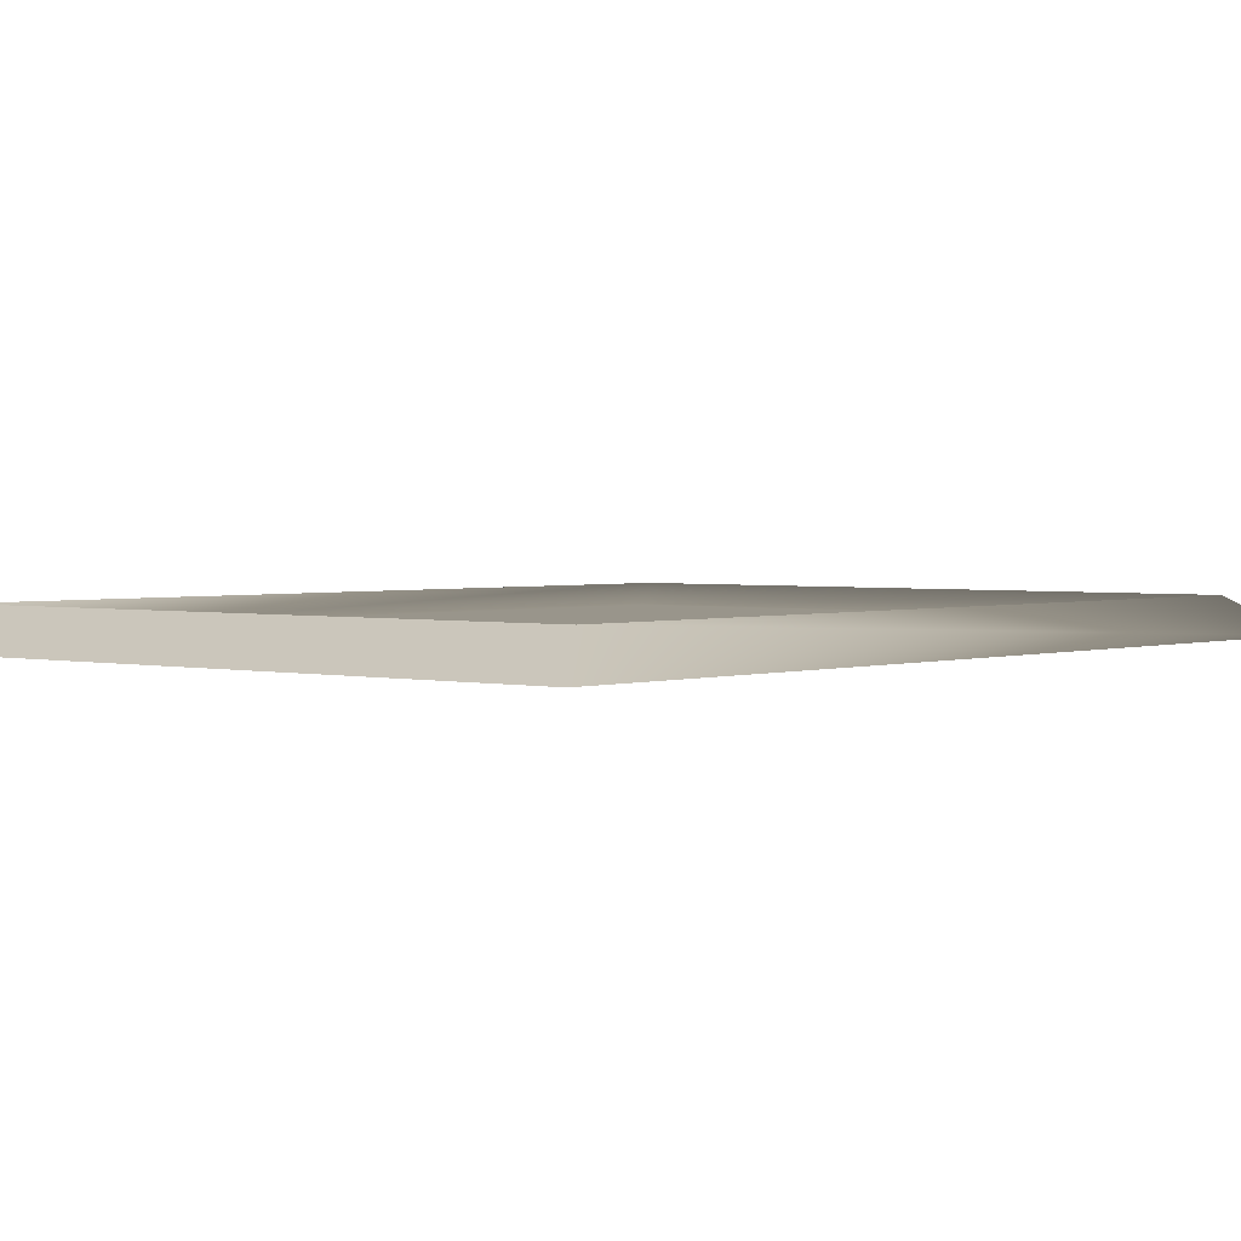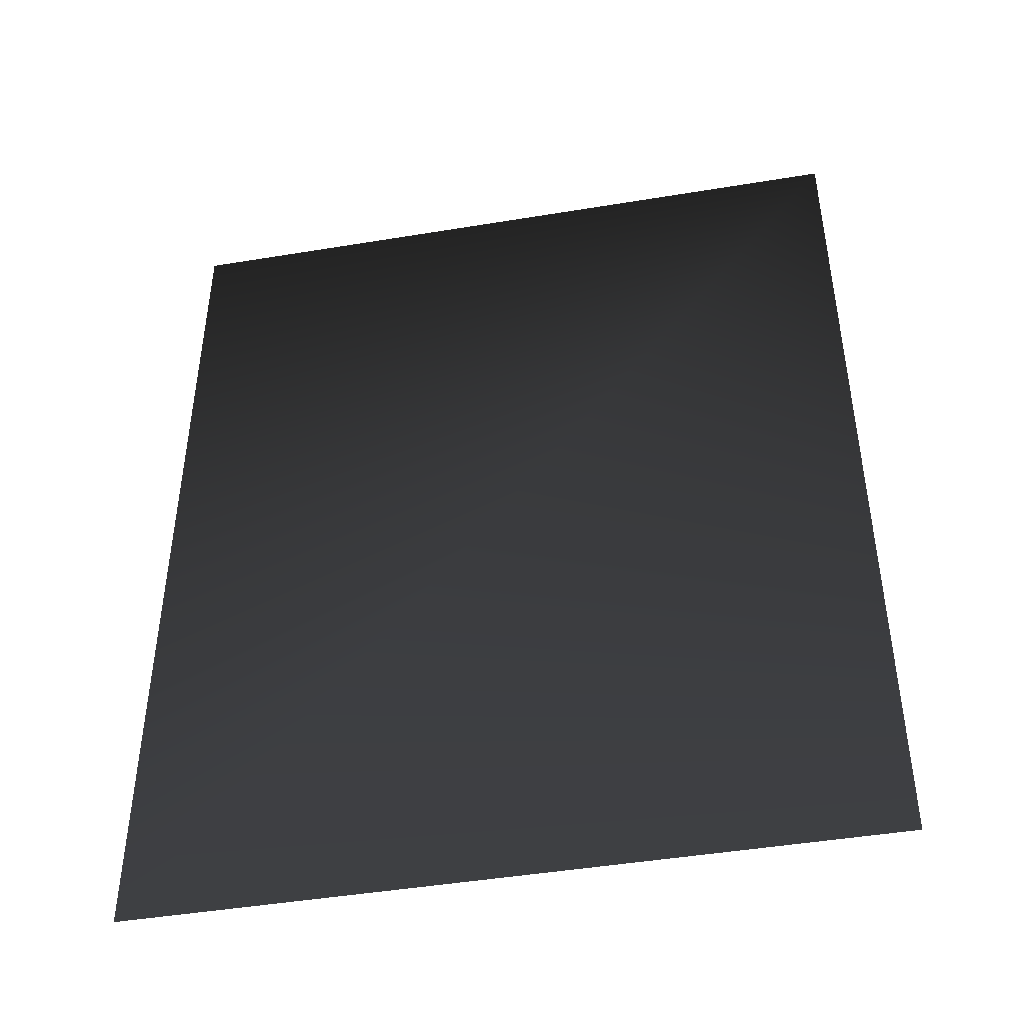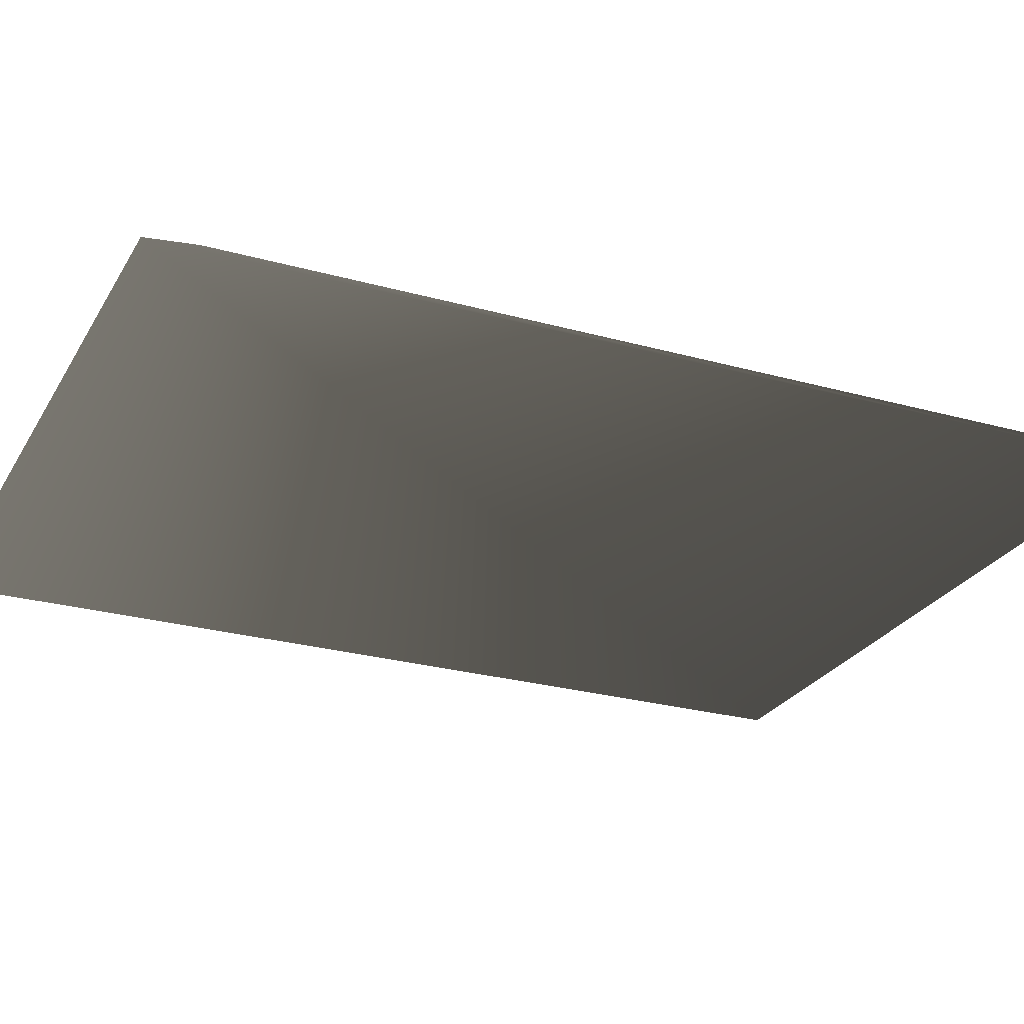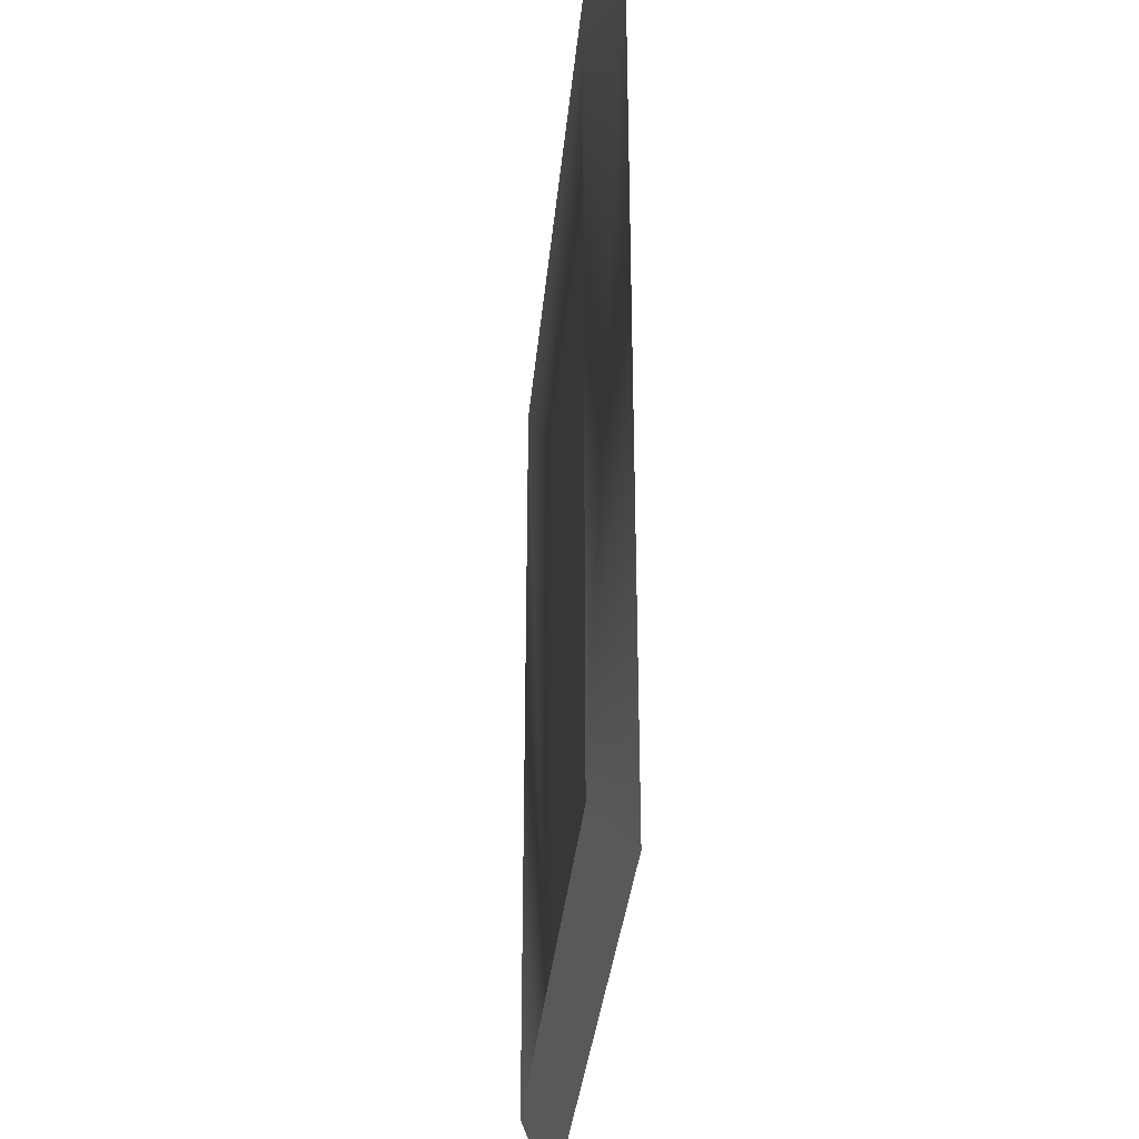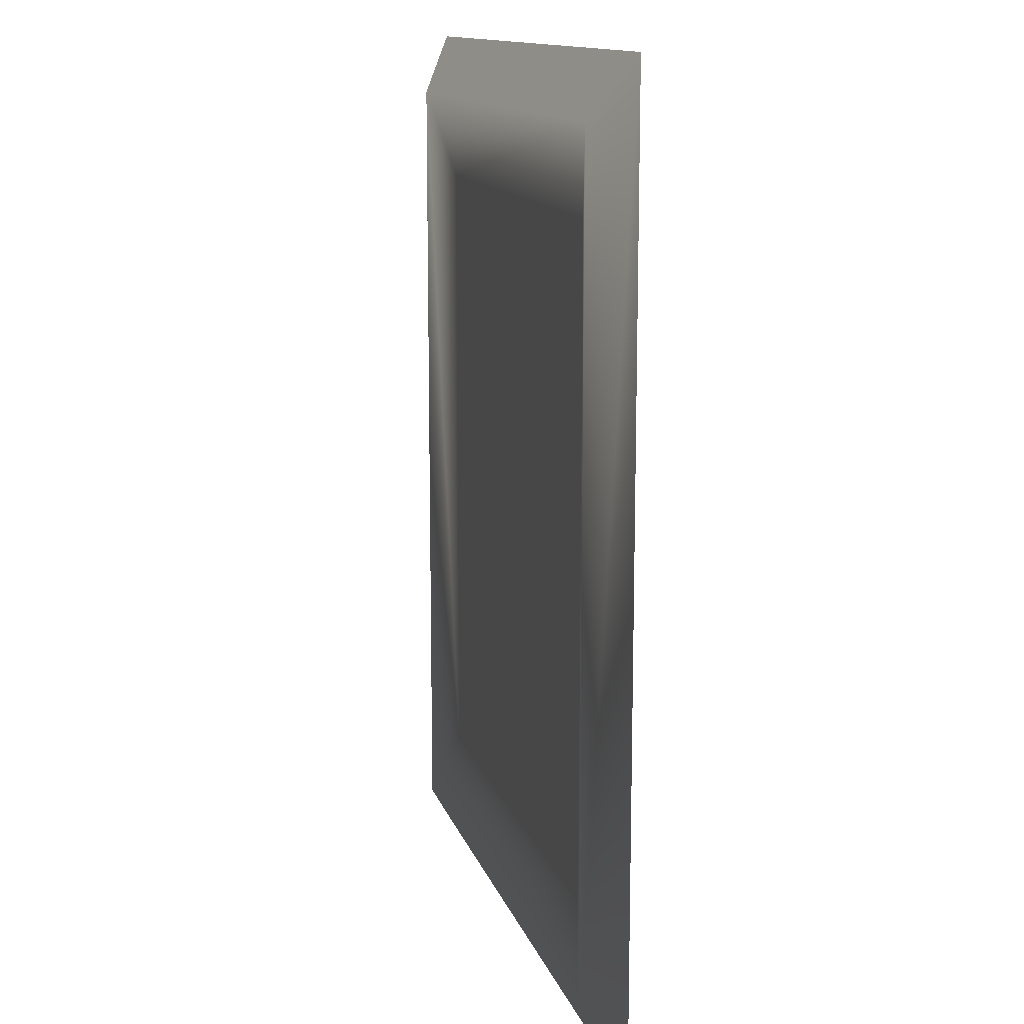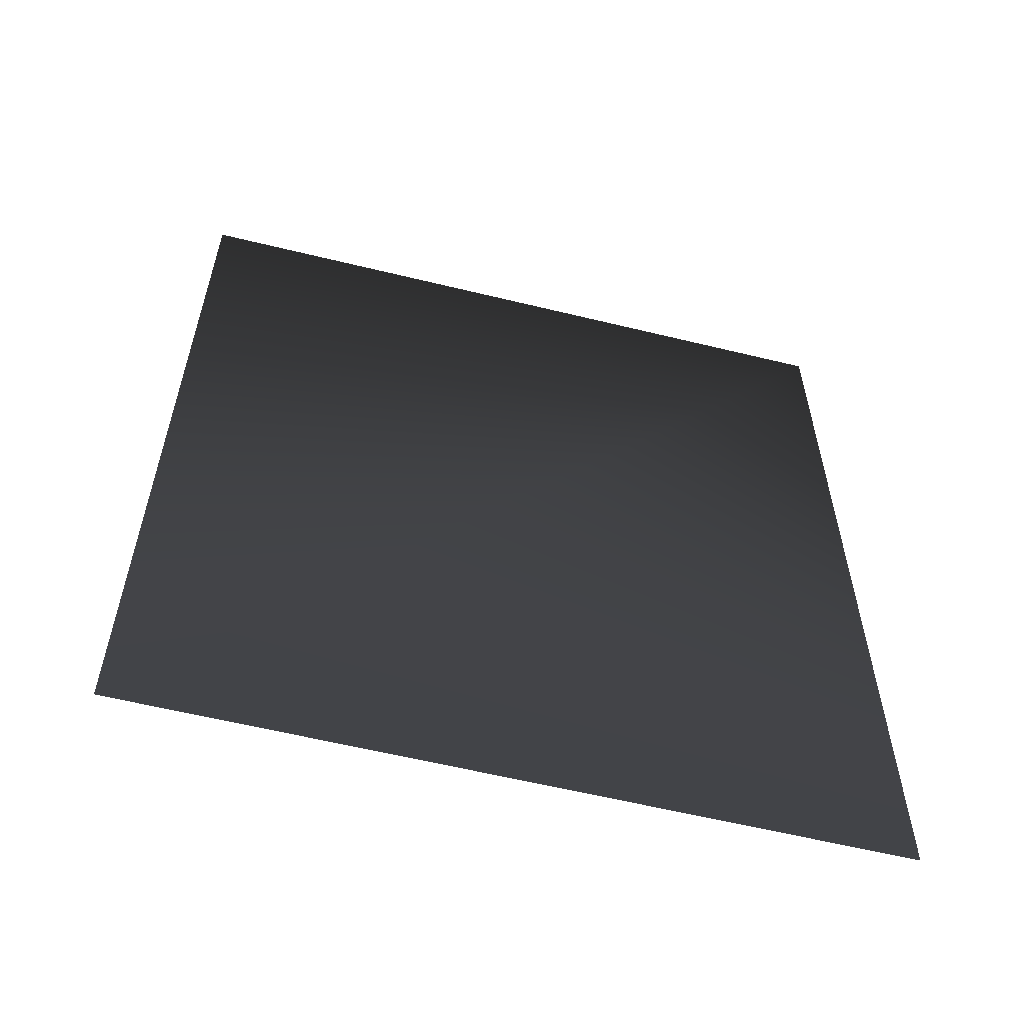
<metadata>
{"format":"obj","ext":"obj","renderer":"f3d","projection":"perspective","resolution":1024,"background":"white","views":[{"elev":2.2,"azim":-139.7,"up":"+Z"},{"elev":-45.6,"azim":-169.2,"up":"+Y"},{"elev":-26.0,"azim":-113.9,"up":"+Z"},{"elev":-33.6,"azim":84.7,"up":"+Y"},{"elev":13.1,"azim":75.4,"up":"+Y"},{"elev":-59.5,"azim":165.9,"up":"+Y"}]}
</metadata>
<code>
v  -10.86 2.18 0.597
v  10.86 2.18 0.597
v  -12.44 0.1055 -0.597
v  12.44 0.1055 -0.597
v  -10.86 30.78 0.597
v  10.86 30.78 0.597
v  -12.44 32.85 -0.597
v  12.44 32.85 -0.597
v  -8.501 5.232 -0.02442
v  8.591 5.232 -0.02442
v  8.591 27.72 -0.02442
v  -8.501 27.72 -0.02442
g pic4
f 4 2 1 3
f 8 7 5 6
f 11 12 9 10
f 8 6 2 4
f 7 8 4 3
f 5 7 3 1
f 10 9 1 2
f 11 10 2 6
f 12 11 6 5
f 9 12 5 1
g

</code>
